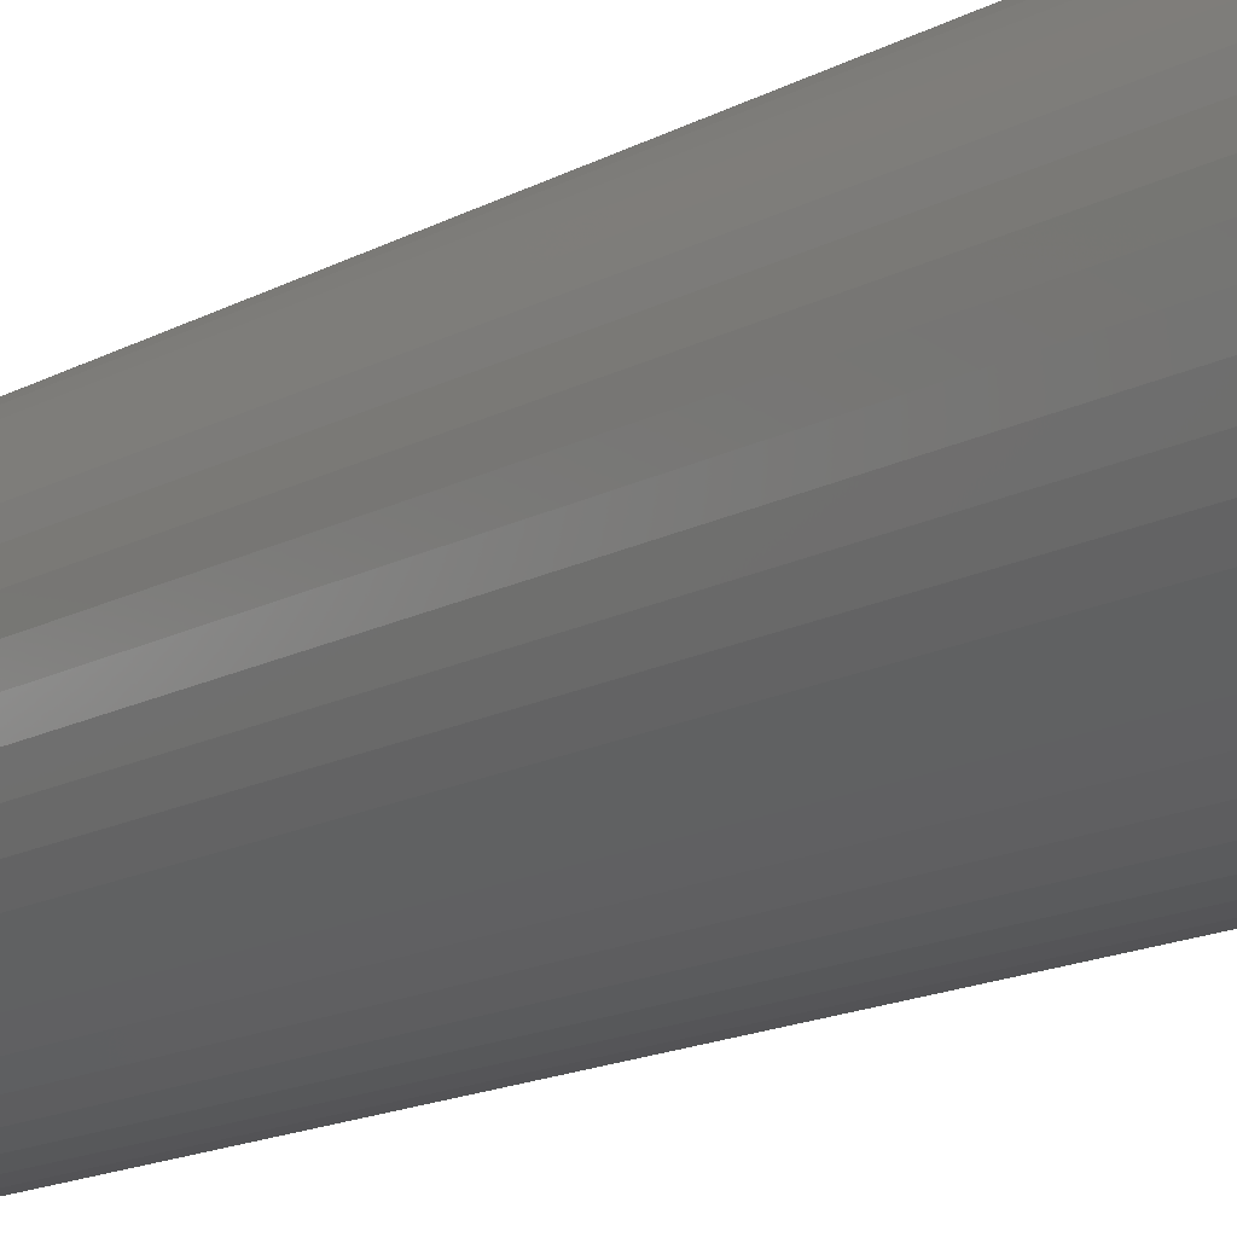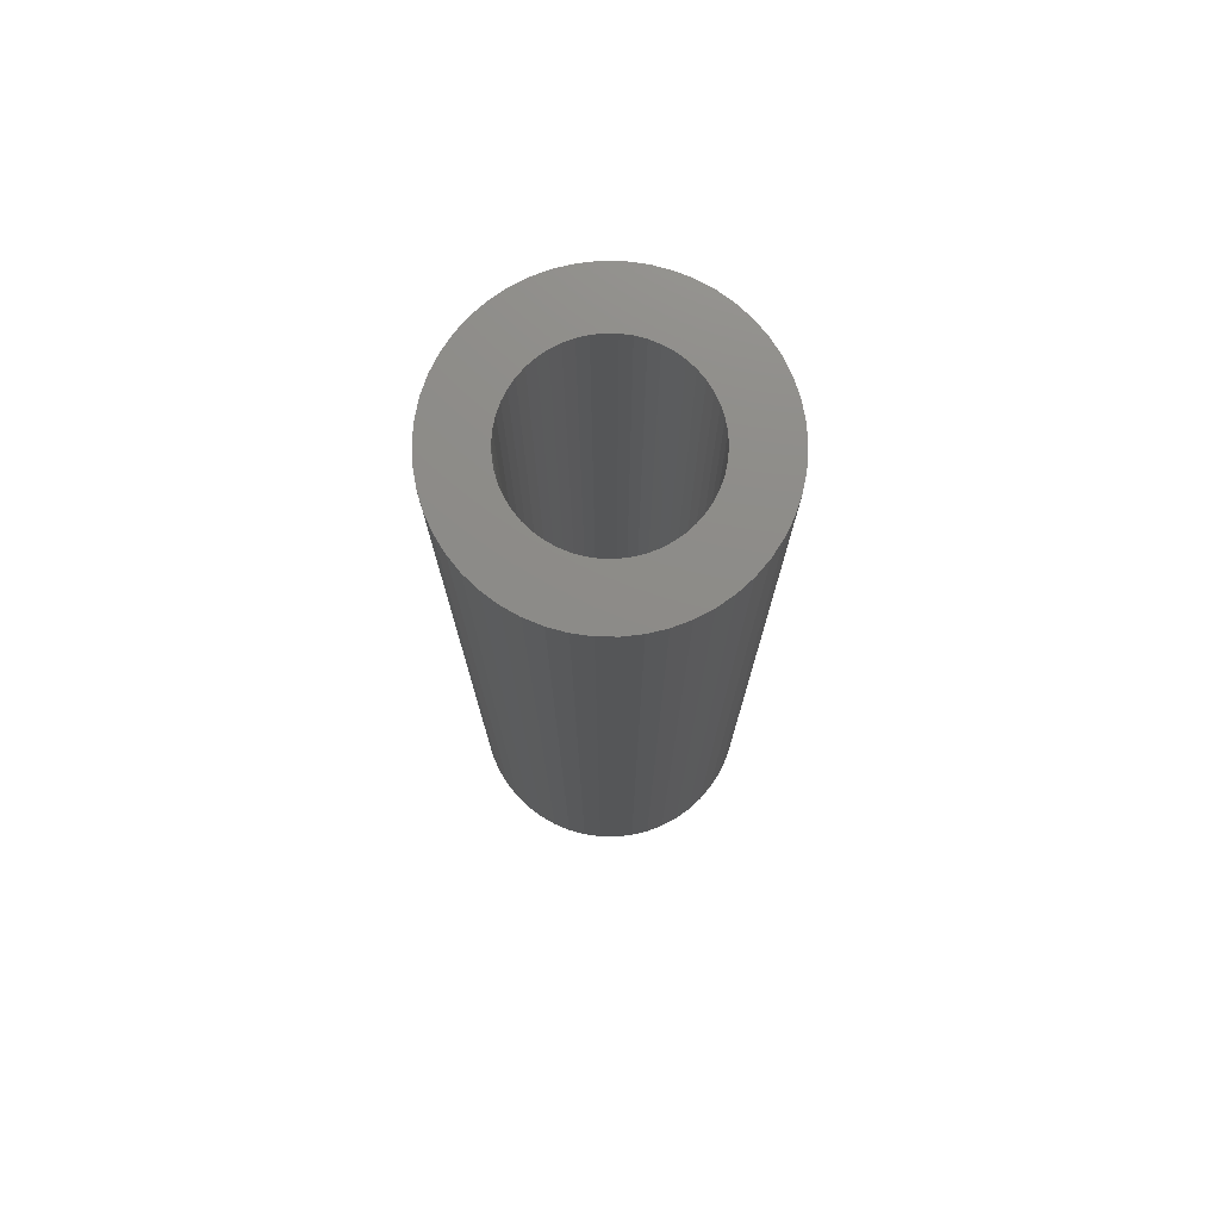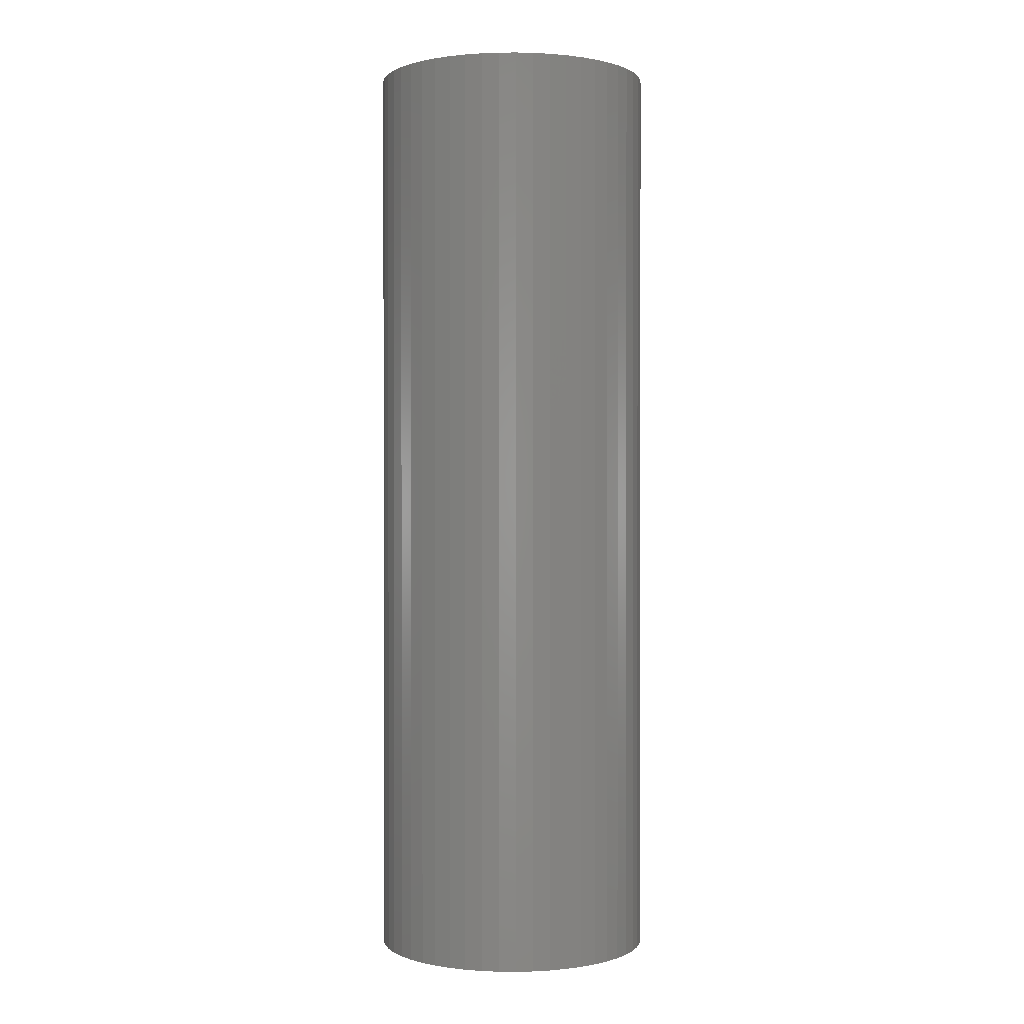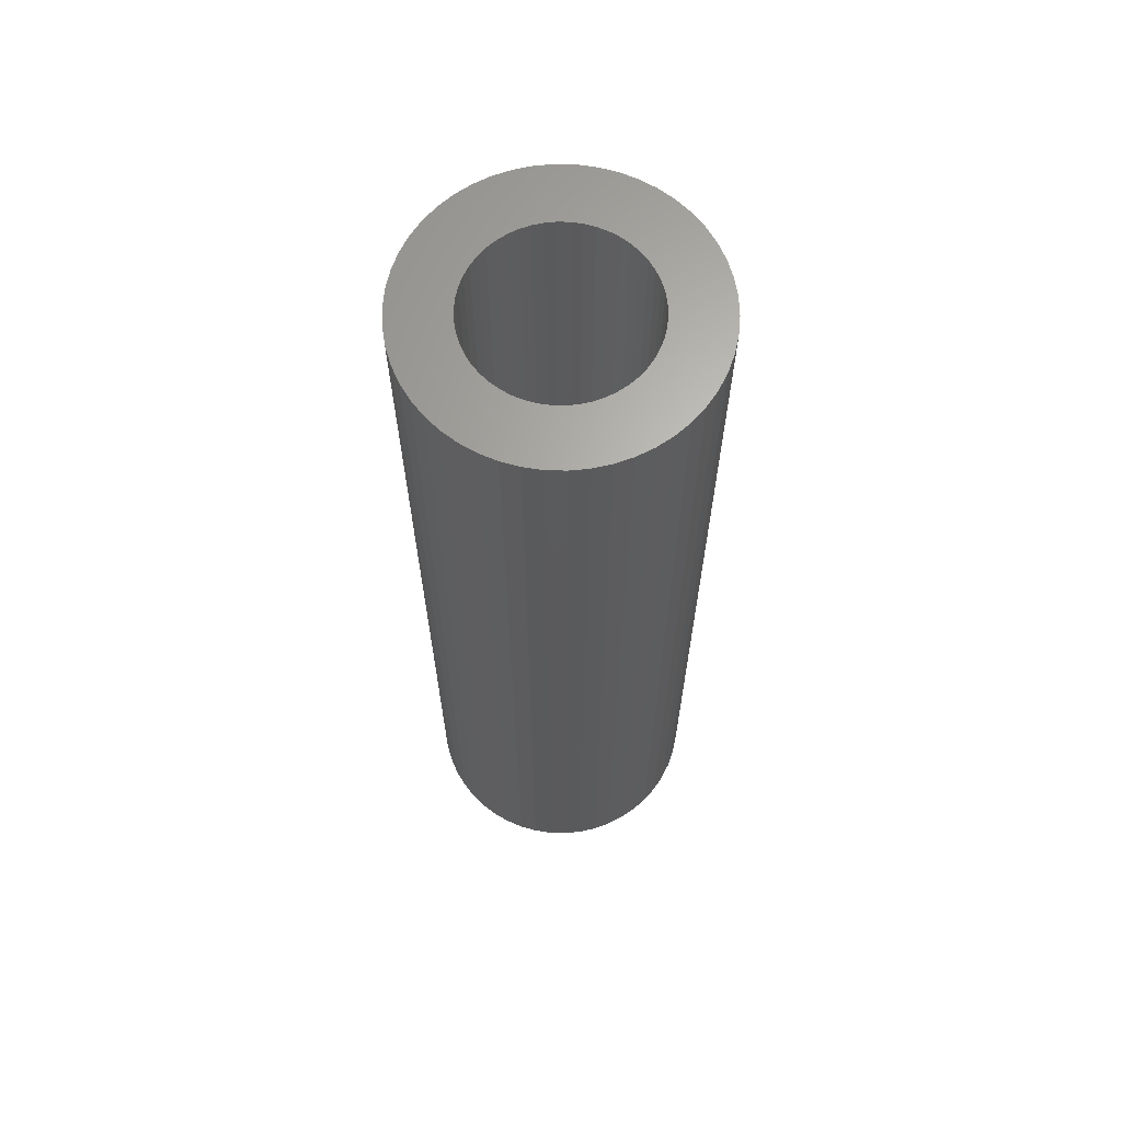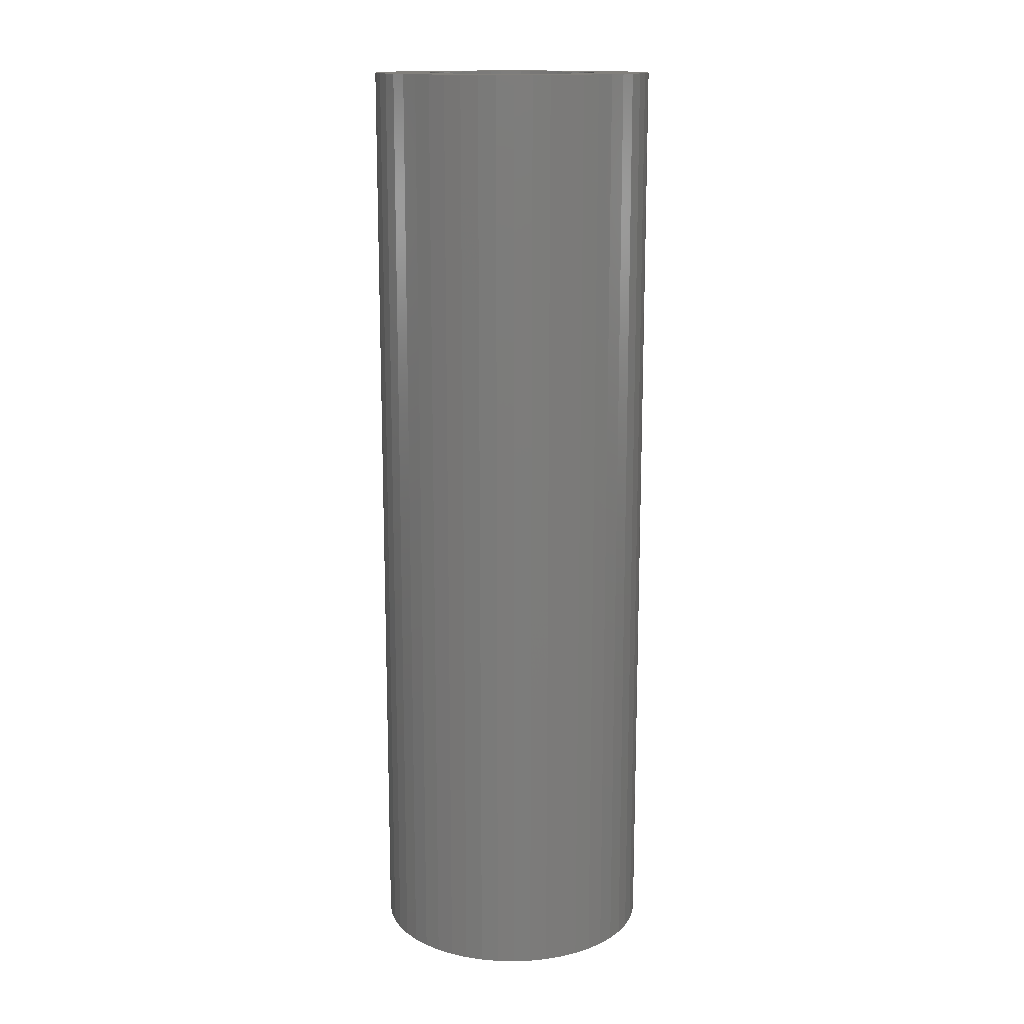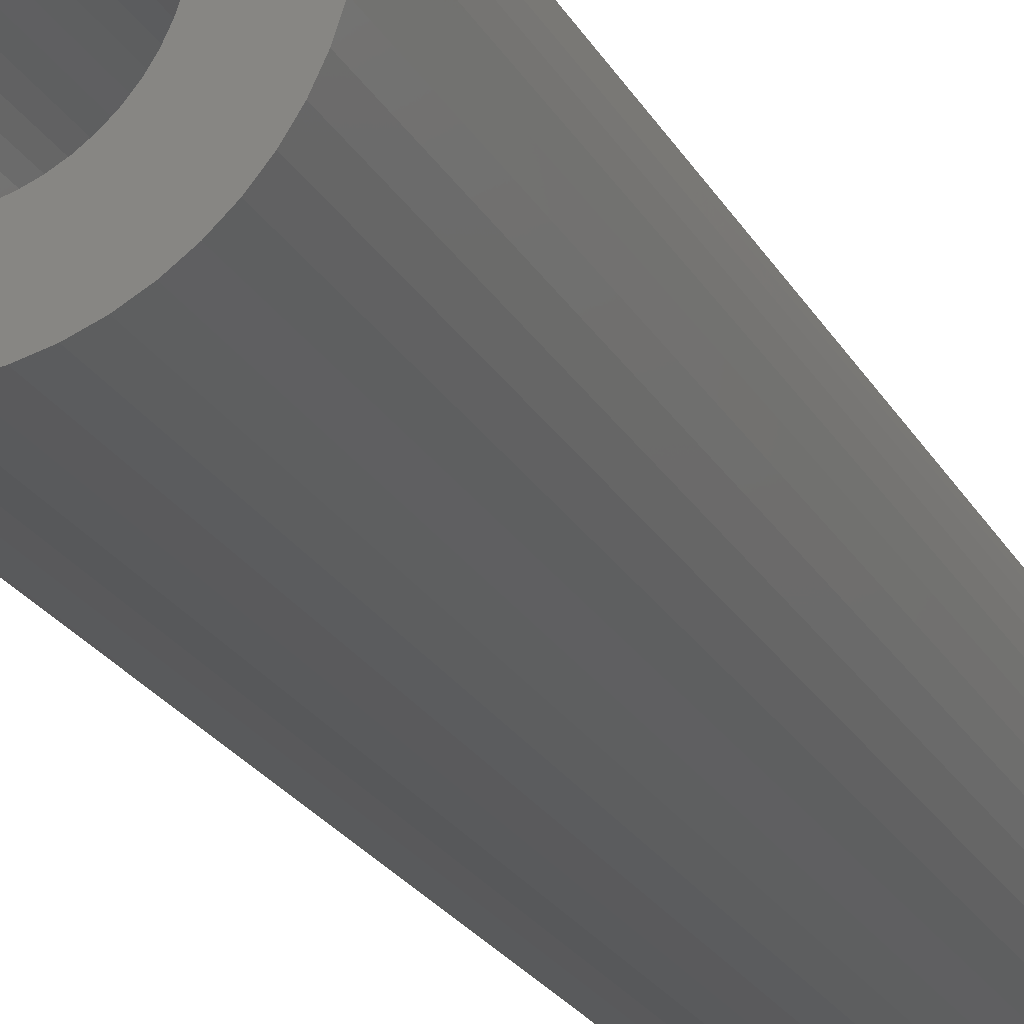
<metadata>
{"format":"stl","ext":"stl","renderer":"f3d","projection":"perspective","resolution":1024,"background":"white","views":[{"elev":-14.3,"azim":140.9,"up":"+Y"},{"elev":75.5,"azim":152.0,"up":"+Z"},{"elev":0.5,"azim":-98.9,"up":"+Z"},{"elev":65.3,"azim":-20.0,"up":"+Z"},{"elev":14.7,"azim":24.3,"up":"+Z"},{"elev":-22.7,"azim":-158.0,"up":"+Y"}]}
</metadata>
<code>
# stl→obj: 200 verts, 400 faces
v 3 0 10
v 2.976 0.376 -10
v 2.976 0.376 10
v 3 0 -10
v -3 0 -10
v -2.976 0.376 10
v -2.976 0.376 -10
v -3 0 10
v 0.1884 2.994 -10
v -0.1884 2.994 10
v 0.1884 2.994 10
v -0.1884 2.994 -10
v -0.1884 -2.994 -10
v 0.1884 -2.994 10
v -0.1884 -2.994 10
v 0.1884 -2.994 -10
v 2.187 2.054 -10
v 1.912 2.312 10
v 2.187 2.054 10
v 1.912 2.312 -10
v -1.912 2.312 -10
v -2.187 2.054 10
v -1.912 2.312 10
v -2.187 2.054 -10
v -0.9271 2.853 -10
v -1.277 2.714 10
v -0.9271 2.853 10
v -1.277 2.714 -10
v 2.789 1.104 10
v 2.629 1.445 -10
v 2.629 1.445 10
v 2.789 1.104 -10
v 2.906 0.7461 -10
v 2.906 0.7461 10
v 1.277 2.714 -10
v 0.9271 2.853 10
v 1.277 2.714 10
v 0.9271 2.853 -10
v 0.5621 2.947 10
v 0.5621 2.947 -10
v 1.607 2.533 10
v 1.607 2.533 -10
v -2.789 1.104 -10
v -2.629 1.445 10
v -2.629 1.445 -10
v -2.789 1.104 10
v -2.906 0.7461 -10
v -2.906 0.7461 10
v -0.5621 2.947 -10
v -0.5621 2.947 10
v 0.5621 -2.947 10
v 0.5621 -2.947 -10
v 0.9271 -2.853 -10
v 1.277 -2.714 10
v 0.9271 -2.853 10
v 1.277 -2.714 -10
v 2.427 1.763 10
v 2.427 1.763 -10
v -2.427 1.763 10
v -2.427 1.763 -10
v 1.8 0 10
v 1.786 0.2256 10
v 2.976 -0.376 10
v 1.743 0.4476 10
v 1.786 -0.2256 10
v 1.674 0.6626 10
v 2.906 -0.7461 10
v 1.577 0.8672 10
v 1.743 -0.4476 10
v 1.456 1.058 10
v 2.789 -1.104 10
v 1.312 1.232 10
v 1.674 -0.6626 10
v 2.629 -1.445 10
v 1.147 1.387 10
v 0.9645 1.52 10
v 0.7664 1.629 10
v 0.5562 1.712 10
v 0.3373 1.768 10
v 0.113 1.796 10
v -0.113 1.796 10
v -0.3373 1.768 10
v -0.5562 1.712 10
v -0.7664 1.629 10
v -0.9645 1.52 10
v -1.607 2.533 10
v -1.147 1.387 10
v -1.312 1.232 10
v -1.456 1.058 10
v -1.577 0.8672 10
v -1.674 0.6626 10
v 1.577 -0.8672 10
v 2.427 -1.763 10
v 1.456 -1.058 10
v 2.187 -2.054 10
v 1.312 -1.232 10
v 1.912 -2.312 10
v 1.147 -1.387 10
v 1.607 -2.533 10
v 0.9645 -1.52 10
v 0.7664 -1.629 10
v 0.5562 -1.712 10
v 0.3373 -1.768 10
v 0.113 -1.796 10
v -0.113 -1.796 10
v -0.3373 -1.768 10
v -0.5621 -2.947 10
v -0.5562 -1.712 10
v -0.9271 -2.853 10
v -0.7664 -1.629 10
v -1.277 -2.714 10
v -0.9645 -1.52 10
v -1.607 -2.533 10
v -1.147 -1.387 10
v -1.912 -2.312 10
v -1.312 -1.232 10
v -2.187 -2.054 10
v -1.456 -1.058 10
v -2.427 -1.763 10
v -1.577 -0.8672 10
v -2.629 -1.445 10
v -1.674 -0.6626 10
v -2.789 -1.104 10
v -1.743 -0.4476 10
v -2.906 -0.7461 10
v -1.786 -0.2256 10
v -2.976 -0.376 10
v -1.8 0 10
v -1.743 0.4476 10
v -1.786 0.2256 10
v -1.607 2.533 -10
v 2.976 -0.376 -10
v 1.607 -2.533 -10
v 1.912 -2.312 -10
v 2.187 -2.054 -10
v 2.906 -0.7461 -10
v 1.8 0 -10
v 1.786 -0.2256 -10
v 1.743 -0.4476 -10
v 2.789 -1.104 -10
v 1.786 0.2256 -10
v 1.674 -0.6626 -10
v 2.629 -1.445 -10
v 1.577 -0.8672 -10
v 2.427 -1.763 -10
v 1.743 0.4476 -10
v 1.456 -1.058 -10
v 1.312 -1.232 -10
v 1.674 0.6626 -10
v 1.147 -1.387 -10
v 0.9645 -1.52 -10
v 0.7664 -1.629 -10
v 0.5562 -1.712 -10
v 0.3373 -1.768 -10
v 0.113 -1.796 -10
v -0.113 -1.796 -10
v -0.3373 -1.768 -10
v -0.5621 -2.947 -10
v -0.5562 -1.712 -10
v -0.9271 -2.853 -10
v -0.7664 -1.629 -10
v -1.277 -2.714 -10
v -0.9645 -1.52 -10
v -1.607 -2.533 -10
v -1.147 -1.387 -10
v -1.912 -2.312 -10
v -1.312 -1.232 -10
v -2.187 -2.054 -10
v -1.456 -1.058 -10
v -2.427 -1.763 -10
v -1.577 -0.8672 -10
v -2.629 -1.445 -10
v -1.674 -0.6626 -10
v 1.577 0.8672 -10
v 1.456 1.058 -10
v 1.312 1.232 -10
v 1.147 1.387 -10
v 0.9645 1.52 -10
v 0.7664 1.629 -10
v 0.5562 1.712 -10
v 0.3373 1.768 -10
v 0.113 1.796 -10
v -0.113 1.796 -10
v -0.3373 1.768 -10
v -0.5562 1.712 -10
v -0.7664 1.629 -10
v -0.9645 1.52 -10
v -1.147 1.387 -10
v -1.312 1.232 -10
v -1.456 1.058 -10
v -1.577 0.8672 -10
v -1.674 0.6626 -10
v -1.743 0.4476 -10
v -1.786 0.2256 -10
v -1.8 0 -10
v -2.789 -1.104 -10
v -1.743 -0.4476 -10
v -2.906 -0.7461 -10
v -1.786 -0.2256 -10
v -2.976 -0.376 -10
f 1 2 3
f 2 1 4
f 5 6 7
f 6 5 8
f 9 10 11
f 10 9 12
f 13 14 15
f 14 13 16
f 17 18 19
f 18 17 20
f 21 22 23
f 22 21 24
f 25 26 27
f 26 25 28
f 29 30 31
f 30 29 32
f 3 33 34
f 33 3 2
f 35 36 37
f 36 35 38
f 38 39 36
f 39 38 40
f 20 41 18
f 41 20 42
f 43 44 45
f 44 43 46
f 47 46 43
f 46 47 48
f 49 27 50
f 27 49 25
f 16 51 14
f 51 16 52
f 53 54 55
f 54 53 56
f 34 32 29
f 32 34 33
f 57 17 19
f 17 57 58
f 31 58 57
f 58 31 30
f 40 11 39
f 11 40 9
f 42 37 41
f 37 42 35
f 45 59 60
f 59 45 44
f 60 22 24
f 22 60 59
f 7 48 47
f 48 7 6
f 61 1 3
f 62 3 34
f 1 61 63
f 64 34 29
f 65 63 61
f 66 29 31
f 63 65 67
f 68 31 57
f 69 67 65
f 70 57 19
f 67 69 71
f 72 19 18
f 73 71 69
f 71 73 74
f 3 62 61
f 34 64 62
f 29 66 64
f 75 18 41
f 31 68 66
f 57 70 68
f 19 72 70
f 76 41 37
f 18 75 72
f 41 76 75
f 77 37 36
f 37 77 76
f 78 36 39
f 36 78 77
f 39 79 78
f 11 79 39
f 11 80 79
f 11 81 80
f 10 81 11
f 10 82 81
f 50 82 10
f 82 50 83
f 27 83 50
f 83 27 84
f 26 84 27
f 84 26 85
f 86 85 26
f 85 86 87
f 23 87 86
f 87 23 88
f 22 88 23
f 88 22 89
f 59 89 22
f 89 59 90
f 90 44 91
f 44 90 59
f 92 74 73
f 74 92 93
f 94 93 92
f 93 94 95
f 96 95 94
f 95 96 97
f 98 97 96
f 97 98 99
f 100 99 98
f 99 100 54
f 101 54 100
f 54 101 55
f 102 55 101
f 55 102 51
f 103 51 102
f 103 14 51
f 104 14 103
f 105 14 104
f 105 15 14
f 106 15 105
f 107 106 108
f 106 107 15
f 109 108 110
f 108 109 107
f 111 110 112
f 113 112 114
f 110 111 109
f 115 114 116
f 117 116 118
f 119 118 120
f 112 113 111
f 121 120 122
f 123 122 124
f 125 124 126
f 114 115 113
f 127 126 128
f 46 91 44
f 91 46 129
f 116 117 115
f 48 129 46
f 118 119 117
f 129 48 130
f 120 121 119
f 6 130 48
f 122 123 121
f 130 6 128
f 124 125 123
f 8 128 6
f 126 127 125
f 128 8 127
f 28 86 26
f 86 28 131
f 131 23 86
f 23 131 21
f 12 50 10
f 50 12 49
f 63 4 1
f 4 63 132
f 56 99 54
f 99 56 133
f 134 95 97
f 95 134 135
f 67 132 63
f 132 67 136
f 137 4 132
f 138 132 136
f 4 137 2
f 139 136 140
f 141 2 137
f 142 140 143
f 2 141 33
f 144 143 145
f 146 33 141
f 147 145 135
f 33 146 32
f 148 135 134
f 149 32 146
f 32 149 30
f 132 138 137
f 136 139 138
f 140 142 139
f 150 134 133
f 143 144 142
f 145 147 144
f 135 148 147
f 151 133 56
f 134 150 148
f 133 151 150
f 152 56 53
f 56 152 151
f 153 53 52
f 53 153 152
f 52 154 153
f 16 154 52
f 16 155 154
f 16 156 155
f 13 156 16
f 13 157 156
f 158 157 13
f 157 158 159
f 160 159 158
f 159 160 161
f 162 161 160
f 161 162 163
f 164 163 162
f 163 164 165
f 166 165 164
f 165 166 167
f 168 167 166
f 167 168 169
f 170 169 168
f 169 170 171
f 171 172 173
f 172 171 170
f 174 30 149
f 30 174 58
f 175 58 174
f 58 175 17
f 176 17 175
f 17 176 20
f 177 20 176
f 20 177 42
f 178 42 177
f 42 178 35
f 179 35 178
f 35 179 38
f 180 38 179
f 38 180 40
f 181 40 180
f 181 9 40
f 182 9 181
f 183 9 182
f 183 12 9
f 184 12 183
f 49 184 185
f 184 49 12
f 25 185 186
f 185 25 49
f 28 186 187
f 131 187 188
f 186 28 25
f 21 188 189
f 24 189 190
f 60 190 191
f 187 131 28
f 45 191 192
f 43 192 193
f 47 193 194
f 188 21 131
f 7 194 195
f 196 173 172
f 173 196 197
f 189 24 21
f 198 197 196
f 190 60 24
f 197 198 199
f 191 45 60
f 200 199 198
f 192 43 45
f 199 200 195
f 193 47 43
f 5 195 200
f 194 7 47
f 195 5 7
f 74 140 71
f 140 74 143
f 95 145 93
f 145 95 135
f 160 107 109
f 107 160 158
f 168 115 117
f 115 168 166
f 170 121 172
f 121 170 119
f 196 125 198
f 125 196 123
f 52 55 51
f 55 52 53
f 133 97 99
f 97 133 134
f 71 136 67
f 136 71 140
f 93 143 74
f 143 93 145
f 158 15 107
f 15 158 13
f 162 109 111
f 109 162 160
f 166 113 115
f 113 166 164
f 168 119 170
f 119 168 117
f 172 123 196
f 123 172 121
f 198 127 200
f 127 198 125
f 200 8 5
f 8 200 127
f 164 111 113
f 111 164 162
f 137 62 141
f 62 137 61
f 128 194 130
f 194 128 195
f 183 80 81
f 80 183 182
f 155 105 104
f 105 155 156
f 177 72 75
f 72 177 176
f 189 87 88
f 87 189 188
f 186 83 84
f 83 186 185
f 149 68 174
f 68 149 66
f 141 64 146
f 64 141 62
f 180 77 78
f 77 180 179
f 181 78 79
f 78 181 180
f 178 75 76
f 75 178 177
f 91 191 90
f 191 91 192
f 129 192 91
f 192 129 193
f 185 82 83
f 82 185 184
f 154 104 103
f 104 154 155
f 152 102 101
f 102 152 153
f 146 66 149
f 66 146 64
f 175 72 176
f 72 175 70
f 174 70 175
f 70 174 68
f 182 79 80
f 79 182 181
f 179 76 77
f 76 179 178
f 90 190 89
f 190 90 191
f 89 189 88
f 189 89 190
f 130 193 129
f 193 130 194
f 187 84 85
f 84 187 186
f 188 85 87
f 85 188 187
f 184 81 82
f 81 184 183
f 138 61 137
f 61 138 65
f 151 101 100
f 101 151 152
f 148 98 96
f 98 148 150
f 139 65 138
f 65 139 69
f 120 173 122
f 173 120 171
f 144 73 142
f 73 144 92
f 148 94 147
f 94 148 96
f 163 114 112
f 114 163 165
f 157 108 106
f 108 157 159
f 122 197 124
f 197 122 173
f 153 103 102
f 103 153 154
f 150 100 98
f 100 150 151
f 142 69 139
f 69 142 73
f 147 92 144
f 92 147 94
f 156 106 105
f 106 156 157
f 165 116 114
f 116 165 167
f 124 199 126
f 199 124 197
f 126 195 128
f 195 126 199
f 159 110 108
f 110 159 161
f 161 112 110
f 112 161 163
f 118 171 120
f 171 118 169
f 116 169 118
f 169 116 167

</code>
